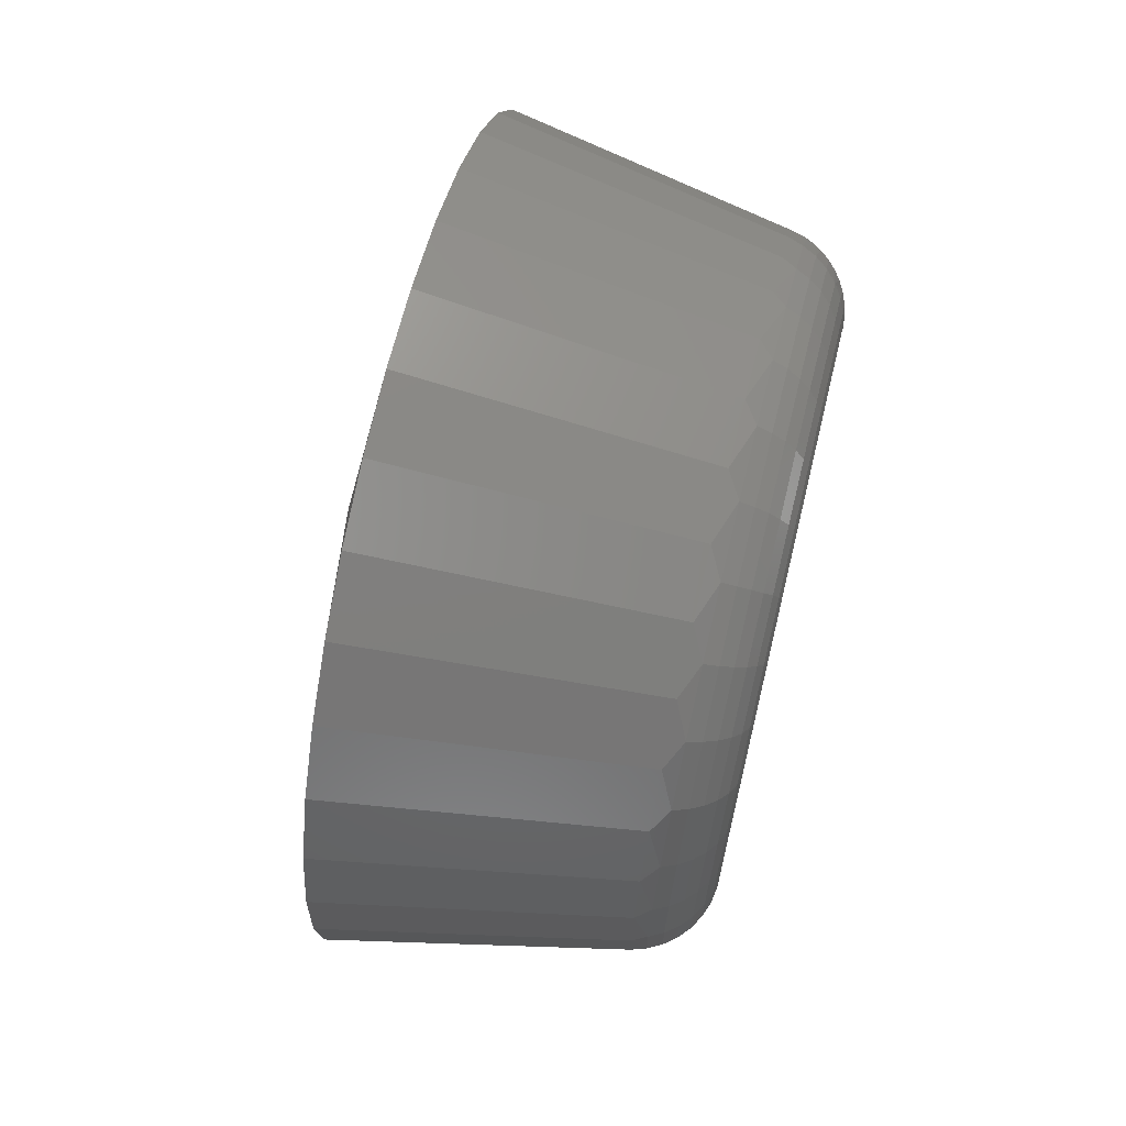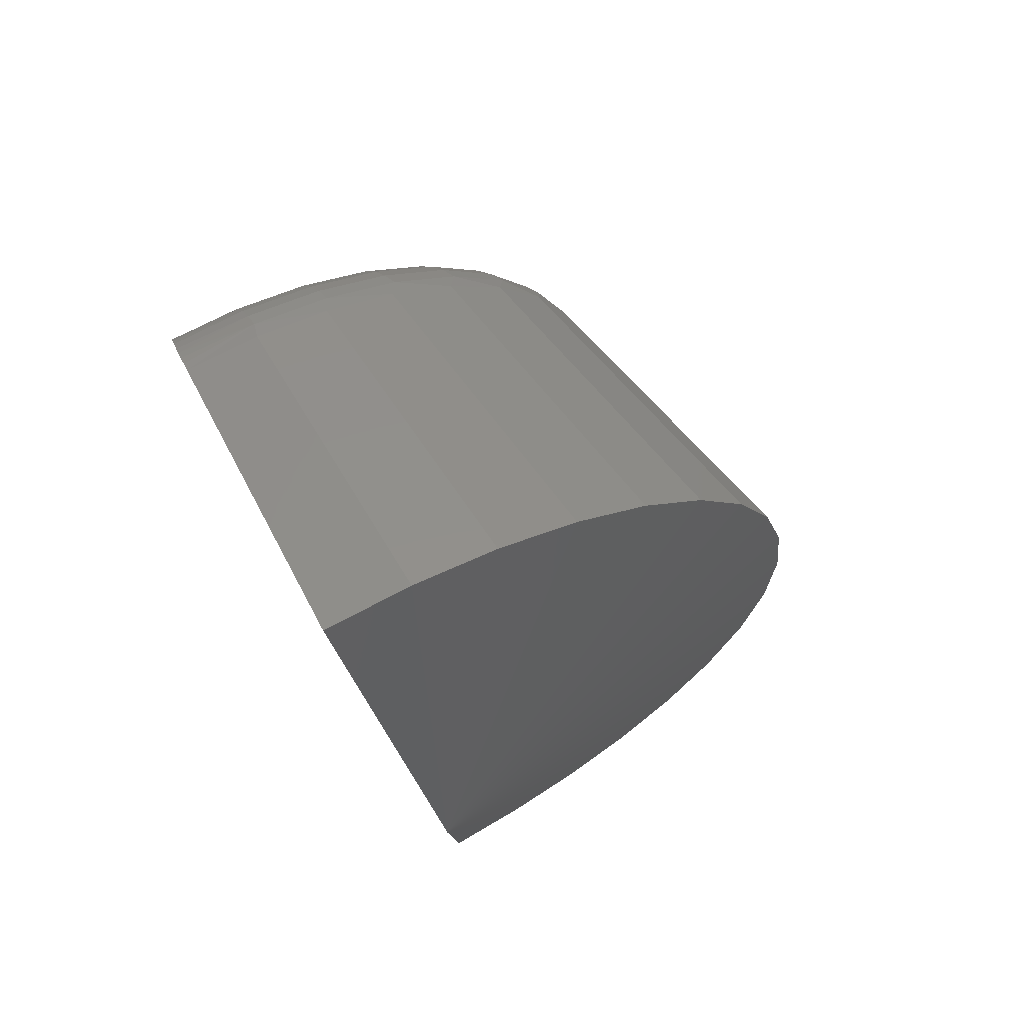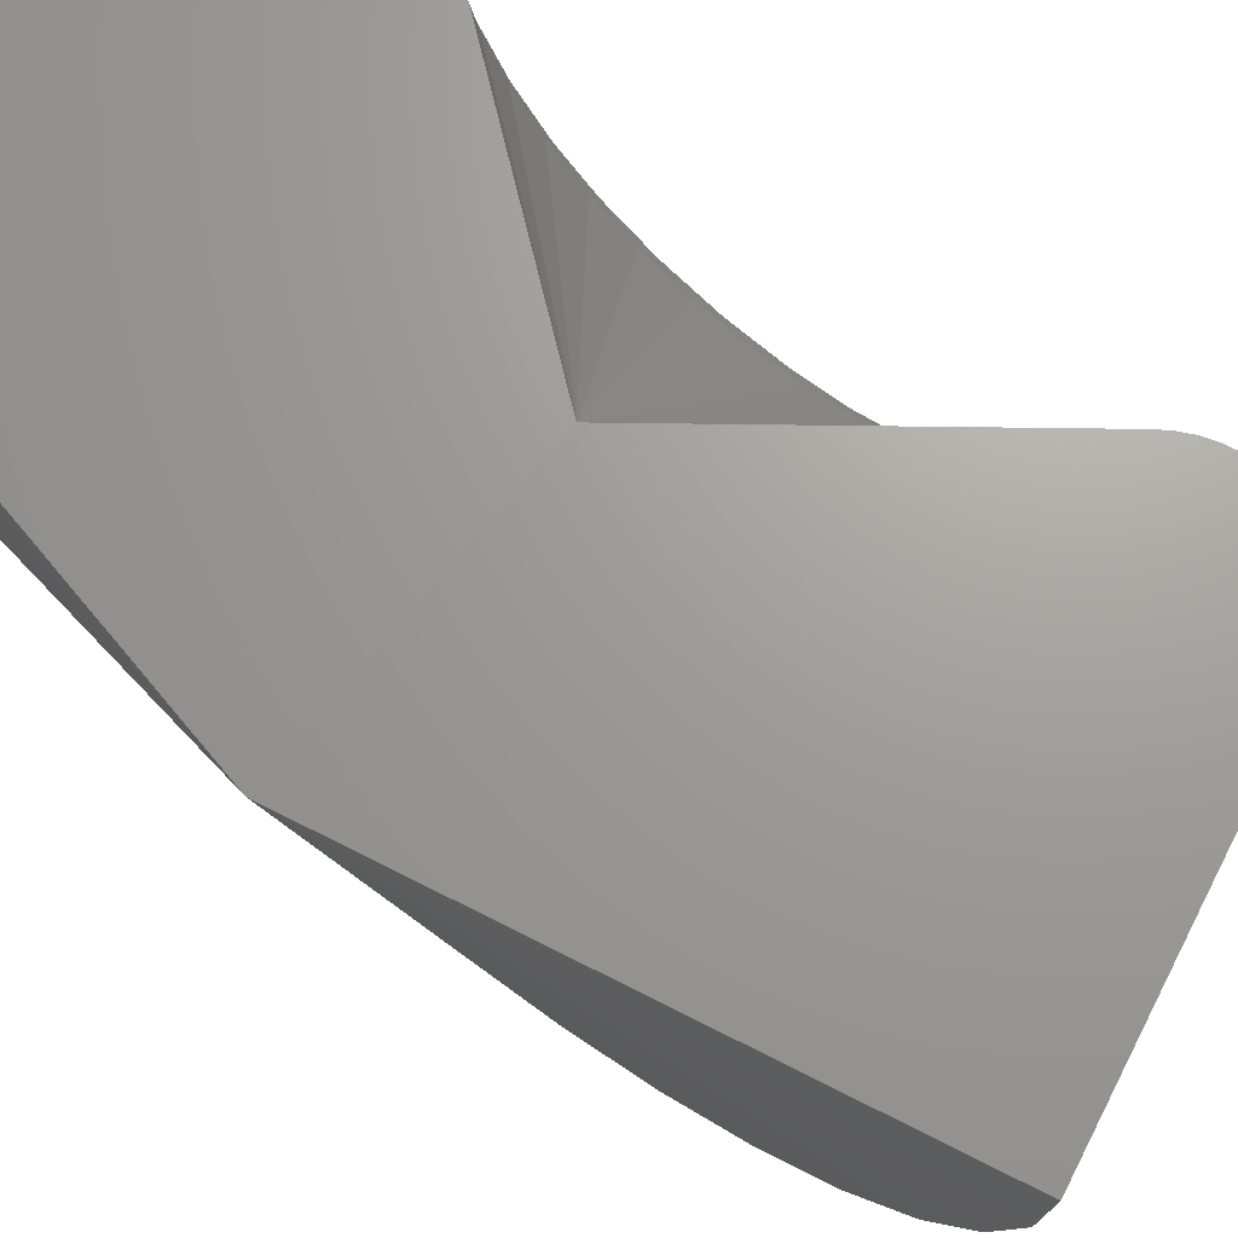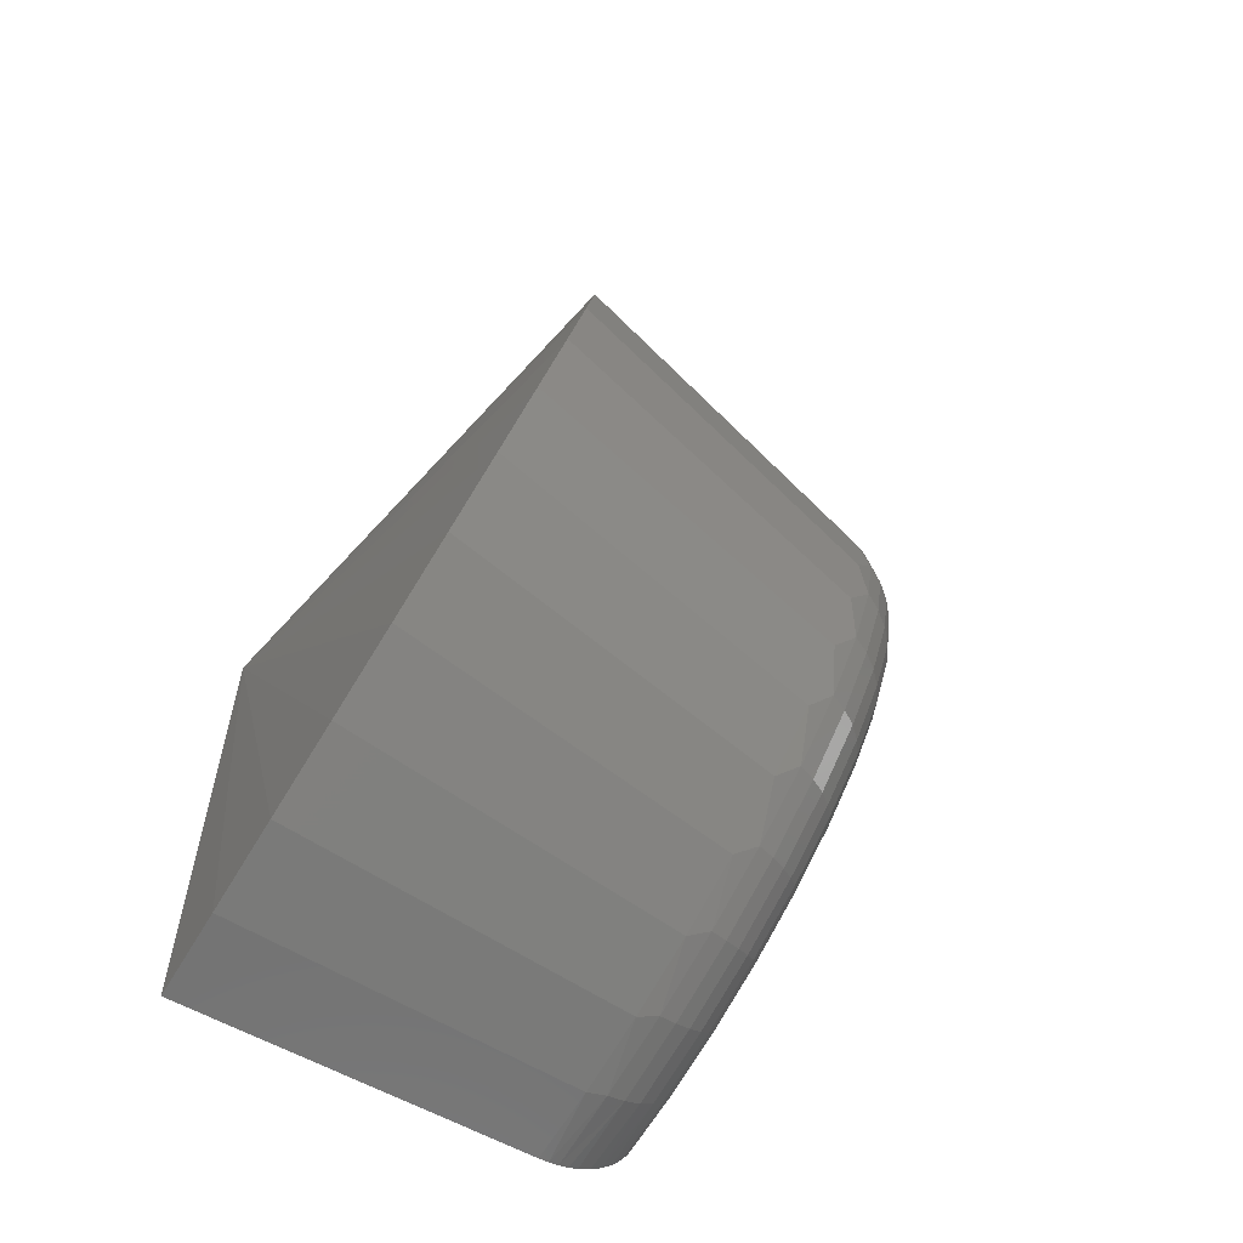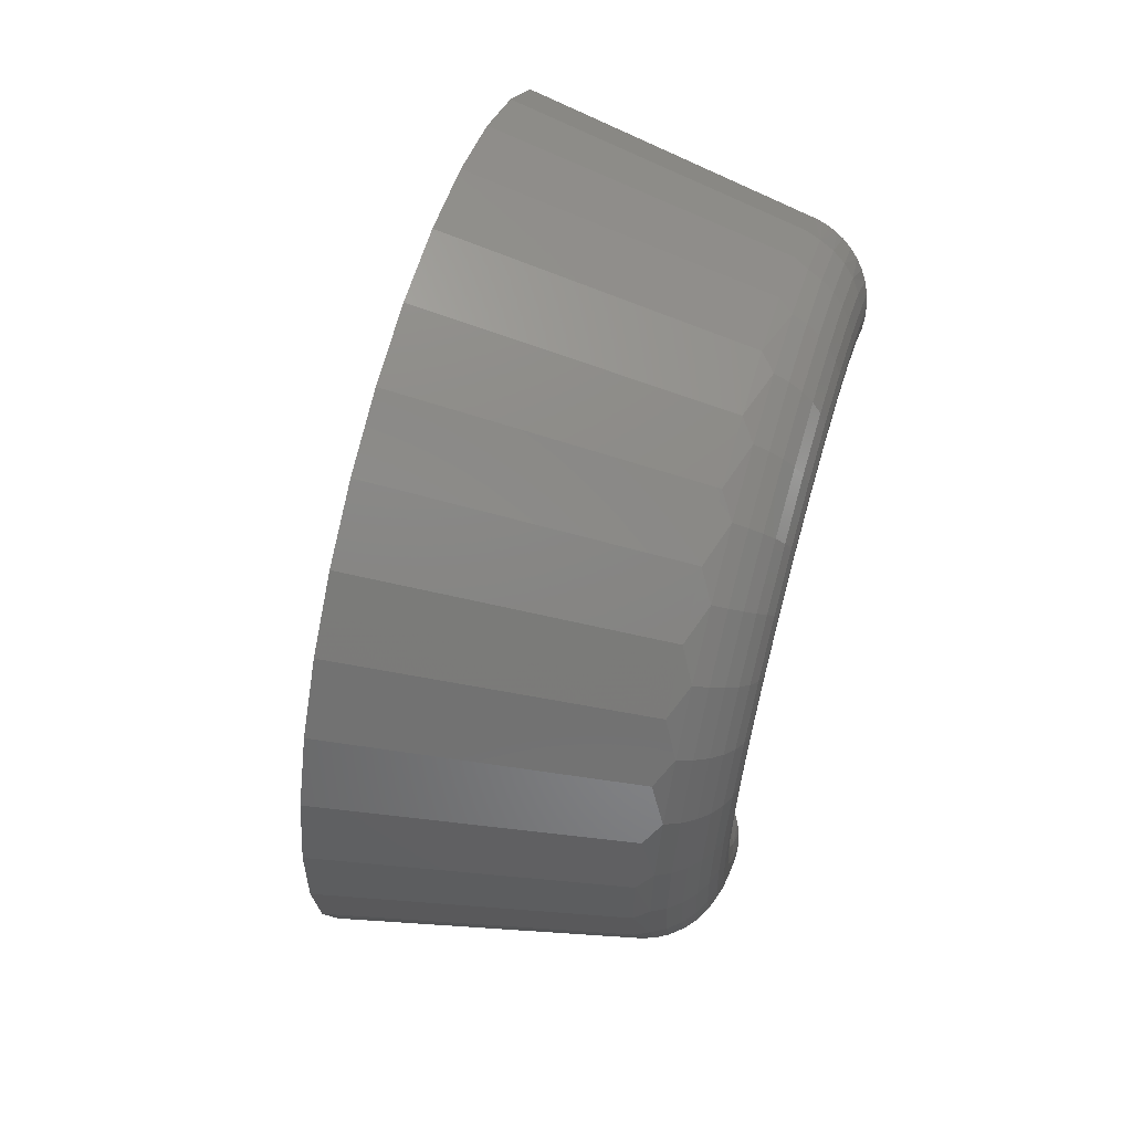
<metadata>
{"format":"stl","ext":"stl","renderer":"f3d","projection":"perspective","resolution":1024,"background":"white","views":[{"elev":9.1,"azim":7.7,"up":"+Z"},{"elev":79.4,"azim":-118.9,"up":"+Z"},{"elev":69.0,"azim":-39.7,"up":"+Y"},{"elev":-59.3,"azim":-30.1,"up":"+Z"},{"elev":14.1,"azim":11.7,"up":"+Z"}]}
</metadata>
<code>
# stl→obj: 236 verts, 468 faces
v 0.4239 0.009857 1.365
v 0.4562 0.009724 1.347
v -0.1828 0.01148 1.623
v 0.4404 0.009801 1.357
v -0.5547 5.278e-17 0.7477
v 0.5288 0.007328 1.134
v 0.5192 0.007019 1.11
v 0.5065 0.006721 1.088
v 0.4909 0.006438 1.068
v 0.4728 0.006178 1.05
v -0.00847 1.072e-16 0.6364
v 0.4709 0.009625 1.336
v 0.4844 0.009508 1.324
v 0.501 0.009315 1.304
v 0.5148 0.009089 1.283
v 0.5256 0.008835 1.259
v 0.5331 0.008559 1.235
v 0.5372 0.008264 1.21
v 0.5379 0.007957 1.184
v 0.535 0.007644 1.159
v -0.5547 0 -0.2031
v 0.1411 7.745e-17 -0.1995
v 0.1045 7.318e-17 -0.2031
v 0.1228 7.527e-17 -0.2022
v 0.2726 1.069e-16 0.06742
v 0.2823 1.066e-16 0.04386
v 0.2887 1.06e-16 0.01912
v 0.2918 1.049e-16 -0.006174
v 0.2913 1.034e-16 -0.03171
v 0.2874 1.016e-16 -0.05704
v 0.28 9.942e-17 -0.08151
v 0.2695 9.696e-17 -0.1047
v 0.2558 9.424e-17 -0.1264
v 0.2393 9.132e-17 -0.146
v 0.2203 8.827e-17 -0.1631
v 0.1991 8.512e-17 -0.1775
v 0.1763 8.195e-17 -0.1888
v 0.159 7.968e-17 -0.195
v 0.4713 -0.08642 1.043
v 0.4664 -0.1761 1.019
v 0.4583 -0.2596 0.9792
v 0.4473 -0.3343 0.925
v 0.4337 -0.3975 0.8583
v 0.418 -0.4471 0.7813
v 0.4008 -0.4813 0.6967
v 0.3826 -0.499 0.6073
v 0.364 -0.4996 0.5163
v 0.3458 -0.483 0.4267
v 0.3285 -0.4499 0.3417
v 0.3127 -0.4013 0.2641
v 0.2989 -0.3389 0.1966
v 0.2877 -0.2649 0.1416
v 0.2794 -0.1818 0.1009
v 0.2743 -0.0925 0.07585
v -0.5515 -0.1719 -0.1875
v 0.1072 -0.1476 -0.1897
v -0.542 -0.3378 -0.141
v 0.1154 -0.2901 -0.1498
v -0.5266 -0.4922 -0.06534
v 0.1286 -0.4227 -0.08479
v -0.5058 -0.6297 0.03693
v 0.1465 -0.5407 0.003028
v -0.4803 -0.7455 0.1623
v 0.1684 -0.6402 0.1107
v -0.4509 -0.8358 0.3064
v 0.1936 -0.7178 0.2345
v -0.4187 -0.8974 0.4644
v 0.2213 -0.7707 0.3702
v -0.3848 -0.9282 0.6309
v 0.2504 -0.7971 0.5131
v -0.3504 -0.9271 0.8
v 0.28 -0.7962 0.6583
v -0.3165 -0.8943 0.966
v 0.309 -0.768 0.8009
v -0.2845 -0.8307 1.123
v 0.3365 -0.7134 0.9359
v -0.2554 -0.7386 1.266
v 0.3616 -0.6343 1.059
v -0.2301 -0.6212 1.39
v 0.3832 -0.5334 1.165
v -0.2096 -0.4824 1.491
v 0.4008 -0.4143 1.252
v -0.1946 -0.3271 1.565
v 0.4137 -0.2809 1.315
v -0.1855 -0.1606 1.609
v 0.4215 -0.1379 1.353
v 0.287 -0.1039 0.04523
v 0.142 -0.1547 -0.1849
v 0.2931 -0.2038 0.07505
v 0.151 -0.3035 -0.1406
v 0.303 -0.2958 0.1235
v 0.1657 -0.4405 -0.06847
v 0.3162 -0.3763 0.1886
v 0.1854 -0.5604 0.02851
v 0.3324 -0.4423 0.2679
v 0.2095 -0.6587 0.1466
v 0.3508 -0.4911 0.3583
v 0.2369 -0.7314 0.2813
v 0.3708 -0.5209 0.4564
v 0.2667 -0.7758 0.4273
v 0.3916 -0.5306 0.5583
v 0.2976 -0.7901 0.5791
v 0.4123 -0.5197 0.66
v 0.3285 -0.7739 0.7306
v 0.4322 -0.4886 0.7577
v 0.3581 -0.7276 0.8761
v 0.4505 -0.4387 0.8476
v 0.3853 -0.6532 1.01
v 0.4665 -0.3717 0.9261
v 0.4092 -0.5535 1.127
v 0.4795 -0.2903 0.9902
v 0.4286 -0.4324 1.222
v 0.4892 -0.1978 1.038
v 0.443 -0.2945 1.293
v 0.495 -0.0975 1.066
v 0.4516 -0.1452 1.335
v 0.5011 -0.1384 1.288
v 0.5185 -0.1336 1.259
v 0.5354 -0.1222 1.193
v 0.5345 -0.116 1.159
v 0.5139 -0.1034 1.094
v 0.206 -0.1475 -0.1608
v 0.2335 -0.1424 -0.1405
v 0.2748 -0.1303 -0.08687
v 0.2872 -0.1236 -0.05533
v 0.2934 -0.1102 0.01187
v 0.1751 -0.1516 -0.1758
v 0.4786 -0.1423 1.314
v 0.53 -0.1282 1.226
v 0.5273 -0.1096 1.126
v 0.2567 -0.1366 -0.1156
v 0.2935 -0.1168 -0.02204
v 0.184 -0.2974 -0.1323
v 0.2146 -0.2892 -0.1185
v 0.2418 -0.2793 -0.09968
v 0.2646 -0.2679 -0.07641
v 0.2824 -0.2555 -0.0495
v 0.2944 -0.2424 -0.01987
v 0.3003 -0.2291 0.01148
v 0.2999 -0.2161 0.04348
v 0.1984 -0.4316 -0.06167
v 0.2286 -0.4198 -0.04983
v 0.2553 -0.4054 -0.03334
v 0.2776 -0.3888 -0.01278
v 0.2947 -0.3708 0.01118
v 0.3061 -0.3518 0.0377
v 0.3114 -0.3325 0.0659
v 0.3103 -0.3137 0.09481
v 0.2177 -0.5492 0.03336
v 0.2474 -0.5341 0.04259
v 0.2735 -0.5157 0.0559
v 0.295 -0.4947 0.07283
v 0.3114 -0.4717 0.09281
v 0.3219 -0.4476 0.1152
v 0.3263 -0.4231 0.1391
v 0.3244 -0.3991 0.1639
v 0.2413 -0.6454 0.1491
v 0.2703 -0.6277 0.1552
v 0.2956 -0.6061 0.1646
v 0.3163 -0.5814 0.1771
v 0.3316 -0.5544 0.1922
v 0.3411 -0.526 0.2095
v 0.3445 -0.4972 0.2283
v 0.3415 -0.469 0.248
v 0.2682 -0.7167 0.2811
v 0.2965 -0.697 0.2835
v 0.3209 -0.6731 0.2885
v 0.3405 -0.6456 0.296
v 0.3547 -0.6156 0.3056
v 0.363 -0.5841 0.3171
v 0.3652 -0.5521 0.33
v 0.3611 -0.5208 0.3439
v 0.2973 -0.7602 0.4242
v 0.3248 -0.7393 0.4227
v 0.3482 -0.7139 0.4229
v 0.3668 -0.6848 0.4249
v 0.3798 -0.653 0.4285
v 0.3868 -0.6196 0.4337
v 0.3876 -0.5857 0.4402
v 0.3822 -0.5524 0.4479
v 0.3276 -0.7742 0.5728
v 0.3543 -0.753 0.5673
v 0.3767 -0.7271 0.5625
v 0.394 -0.6975 0.5588
v 0.4058 -0.6651 0.5562
v 0.4115 -0.631 0.5549
v 0.411 -0.5965 0.5547
v 0.4042 -0.5626 0.5559
v 0.3579 -0.7583 0.7213
v 0.3837 -0.7375 0.7117
v 0.4051 -0.7122 0.702
v 0.4213 -0.6831 0.6926
v 0.4318 -0.6514 0.6838
v 0.4361 -0.6181 0.6759
v 0.4343 -0.5842 0.6691
v 0.4262 -0.551 0.6638
v 0.3869 -0.713 0.8639
v 0.412 -0.6934 0.8503
v 0.4324 -0.6696 0.8359
v 0.4475 -0.6423 0.821
v 0.4567 -0.6125 0.8062
v 0.4598 -0.5811 0.7921
v 0.4566 -0.5493 0.779
v 0.4473 -0.5181 0.7674
v 0.4136 -0.6401 0.995
v 0.4379 -0.6225 0.9778
v 0.4574 -0.6011 0.959
v 0.4715 -0.5766 0.9391
v 0.4796 -0.5499 0.9189
v 0.4816 -0.5217 0.8989
v 0.4772 -0.4931 0.88
v 0.4667 -0.4651 0.8627
v 0.437 -0.5424 1.11
v 0.4606 -0.5275 1.089
v 0.4794 -0.5094 1.067
v 0.4925 -0.4886 1.042
v 0.4997 -0.4659 1.017
v 0.5006 -0.4421 0.9923
v 0.4952 -0.4179 0.9682
v 0.4837 -0.3941 0.9459
v 0.456 -0.4237 1.203
v 0.4792 -0.4121 1.18
v 0.4973 -0.3979 1.155
v 0.5097 -0.3817 1.127
v 0.5161 -0.364 1.098
v 0.5161 -0.3453 1.069
v 0.5099 -0.3264 1.04
v 0.4975 -0.3079 1.014
v 0.4701 -0.2886 1.272
v 0.4928 -0.2806 1.247
v 0.5105 -0.271 1.219
v 0.5224 -0.26 1.189
v 0.5281 -0.2479 1.157
v 0.5276 -0.2352 1.125
v 0.5207 -0.2223 1.094
v 0.5078 -0.2097 1.064
f 1 2 3
f 1 4 2
f 5 3 6
f 5 6 7
f 5 7 8
f 5 8 9
f 5 9 10
f 5 10 11
f 6 3 2
f 6 2 12
f 6 12 13
f 6 13 14
f 6 14 15
f 6 15 16
f 6 16 17
f 6 17 18
f 6 18 19
f 6 19 20
f 21 22 23
f 22 24 23
f 5 11 25
f 5 25 26
f 5 26 27
f 5 27 28
f 5 28 29
f 5 29 21
f 29 30 31
f 29 31 32
f 29 32 33
f 29 33 34
f 29 34 35
f 29 35 36
f 29 36 37
f 29 37 38
f 29 38 22
f 29 22 21
f 11 10 39
f 11 39 40
f 11 40 41
f 11 41 42
f 11 42 43
f 11 43 44
f 11 44 45
f 11 45 46
f 11 46 47
f 11 47 48
f 11 48 49
f 11 49 50
f 11 50 51
f 11 51 52
f 11 52 53
f 11 53 54
f 11 54 25
f 21 23 55
f 55 23 56
f 55 56 57
f 57 56 58
f 57 58 59
f 59 58 60
f 59 60 61
f 61 60 62
f 61 62 63
f 63 62 64
f 63 64 65
f 65 64 66
f 65 66 67
f 67 66 68
f 67 68 69
f 69 68 70
f 69 70 71
f 71 70 72
f 71 72 73
f 73 72 74
f 73 74 75
f 75 74 76
f 75 76 77
f 77 76 78
f 77 78 79
f 79 78 80
f 79 80 81
f 81 80 82
f 81 82 83
f 83 82 84
f 83 84 85
f 85 84 86
f 85 86 3
f 3 86 1
f 53 87 54
f 88 58 56
f 52 89 53
f 90 60 58
f 90 58 88
f 51 91 52
f 92 62 60
f 92 60 90
f 50 93 51
f 94 64 62
f 94 62 92
f 49 95 50
f 96 66 64
f 96 64 94
f 48 97 49
f 98 68 66
f 98 66 96
f 47 99 48
f 100 70 68
f 100 68 98
f 46 101 47
f 102 72 70
f 102 70 100
f 45 103 46
f 104 74 72
f 104 72 102
f 44 105 45
f 106 76 74
f 106 74 104
f 43 107 44
f 108 78 76
f 108 76 106
f 42 109 43
f 110 80 78
f 110 78 108
f 41 111 42
f 112 82 80
f 112 80 110
f 40 113 41
f 114 84 82
f 114 82 112
f 39 9 115
f 39 115 40
f 116 84 114
f 15 14 117
f 117 118 15
f 15 118 16
f 119 120 19
f 19 120 20
f 121 115 8
f 8 115 9
f 10 9 39
f 23 24 56
f 122 35 123
f 35 34 123
f 124 31 125
f 31 30 125
f 126 27 87
f 27 26 87
f 87 26 54
f 25 54 26
f 56 24 88
f 88 24 22
f 88 22 127
f 127 22 38
f 127 38 37
f 4 1 116
f 116 1 86
f 116 86 84
f 128 12 116
f 116 12 2
f 116 2 4
f 117 14 128
f 128 14 13
f 128 13 12
f 16 118 17
f 17 118 129
f 17 129 18
f 18 129 119
f 18 119 19
f 20 120 6
f 6 120 130
f 6 130 7
f 7 130 121
f 7 121 8
f 127 37 122
f 122 37 36
f 122 36 35
f 123 34 131
f 131 34 33
f 131 33 124
f 124 33 32
f 124 32 31
f 125 30 132
f 132 30 29
f 132 29 126
f 126 29 28
f 126 28 27
f 90 88 133
f 133 88 127
f 133 127 134
f 134 127 122
f 134 122 135
f 135 122 123
f 135 123 136
f 136 123 131
f 136 131 137
f 137 131 124
f 137 124 138
f 138 124 125
f 138 125 139
f 139 125 132
f 139 132 140
f 140 132 126
f 140 126 89
f 89 126 87
f 89 87 53
f 92 90 141
f 141 90 133
f 141 133 142
f 142 133 134
f 142 134 143
f 143 134 135
f 143 135 144
f 144 135 136
f 144 136 145
f 145 136 137
f 145 137 146
f 146 137 138
f 146 138 147
f 147 138 139
f 147 139 148
f 148 139 140
f 148 140 91
f 91 140 89
f 91 89 52
f 94 92 149
f 149 92 141
f 149 141 150
f 150 141 142
f 150 142 151
f 151 142 143
f 151 143 152
f 152 143 144
f 152 144 153
f 153 144 145
f 153 145 154
f 154 145 146
f 154 146 155
f 155 146 147
f 155 147 156
f 156 147 148
f 156 148 93
f 93 148 91
f 93 91 51
f 96 94 157
f 157 94 149
f 157 149 158
f 158 149 150
f 158 150 159
f 159 150 151
f 159 151 160
f 160 151 152
f 160 152 161
f 161 152 153
f 161 153 162
f 162 153 154
f 162 154 163
f 163 154 155
f 163 155 164
f 164 155 156
f 164 156 95
f 95 156 93
f 95 93 50
f 98 96 165
f 165 96 157
f 165 157 166
f 166 157 158
f 166 158 167
f 167 158 159
f 167 159 168
f 168 159 160
f 168 160 169
f 169 160 161
f 169 161 170
f 170 161 162
f 170 162 171
f 171 162 163
f 171 163 172
f 172 163 164
f 172 164 97
f 97 164 95
f 97 95 49
f 100 98 173
f 173 98 165
f 173 165 174
f 174 165 166
f 174 166 175
f 175 166 167
f 175 167 176
f 176 167 168
f 176 168 177
f 177 168 169
f 177 169 178
f 178 169 170
f 178 170 179
f 179 170 171
f 179 171 180
f 180 171 172
f 180 172 99
f 99 172 97
f 99 97 48
f 102 100 181
f 181 100 173
f 181 173 182
f 182 173 174
f 182 174 183
f 183 174 175
f 183 175 184
f 184 175 176
f 184 176 185
f 185 176 177
f 185 177 186
f 186 177 178
f 186 178 187
f 187 178 179
f 187 179 188
f 188 179 180
f 188 180 101
f 101 180 99
f 101 99 47
f 104 102 189
f 189 102 181
f 189 181 190
f 190 181 182
f 190 182 191
f 191 182 183
f 191 183 192
f 192 183 184
f 192 184 193
f 193 184 185
f 193 185 194
f 194 185 186
f 194 186 195
f 195 186 187
f 195 187 196
f 196 187 188
f 196 188 103
f 103 188 101
f 103 101 46
f 106 104 197
f 197 104 189
f 197 189 198
f 198 189 190
f 198 190 199
f 199 190 191
f 199 191 200
f 200 191 192
f 200 192 201
f 201 192 193
f 201 193 202
f 202 193 194
f 202 194 203
f 203 194 195
f 203 195 204
f 204 195 196
f 204 196 105
f 105 196 103
f 105 103 45
f 108 106 205
f 205 106 197
f 205 197 206
f 206 197 198
f 206 198 207
f 207 198 199
f 207 199 208
f 208 199 200
f 208 200 209
f 209 200 201
f 209 201 210
f 210 201 202
f 210 202 211
f 211 202 203
f 211 203 212
f 212 203 204
f 212 204 107
f 107 204 105
f 107 105 44
f 110 108 213
f 213 108 205
f 213 205 214
f 214 205 206
f 214 206 215
f 215 206 207
f 215 207 216
f 216 207 208
f 216 208 217
f 217 208 209
f 217 209 218
f 218 209 210
f 218 210 219
f 219 210 211
f 219 211 220
f 220 211 212
f 220 212 109
f 109 212 107
f 109 107 43
f 112 110 221
f 221 110 213
f 221 213 222
f 222 213 214
f 222 214 223
f 223 214 215
f 223 215 224
f 224 215 216
f 224 216 225
f 225 216 217
f 225 217 226
f 226 217 218
f 226 218 227
f 227 218 219
f 227 219 228
f 228 219 220
f 228 220 111
f 111 220 109
f 111 109 42
f 114 112 229
f 229 112 221
f 229 221 230
f 230 221 222
f 230 222 231
f 231 222 223
f 231 223 232
f 232 223 224
f 232 224 233
f 233 224 225
f 233 225 234
f 234 225 226
f 234 226 235
f 235 226 227
f 235 227 236
f 236 227 228
f 236 228 113
f 113 228 111
f 113 111 41
f 116 114 128
f 128 114 229
f 128 229 117
f 117 229 230
f 117 230 118
f 118 230 231
f 118 231 129
f 129 231 232
f 129 232 119
f 119 232 233
f 119 233 120
f 120 233 234
f 120 234 130
f 130 234 235
f 130 235 121
f 121 235 236
f 121 236 115
f 115 236 113
f 115 113 40
f 5 21 55
f 5 55 57
f 5 57 59
f 5 59 61
f 5 61 63
f 5 63 65
f 5 65 67
f 5 67 69
f 5 69 71
f 5 71 73
f 5 73 75
f 5 75 77
f 5 77 79
f 5 79 81
f 5 81 83
f 5 83 85
f 5 85 3

</code>
